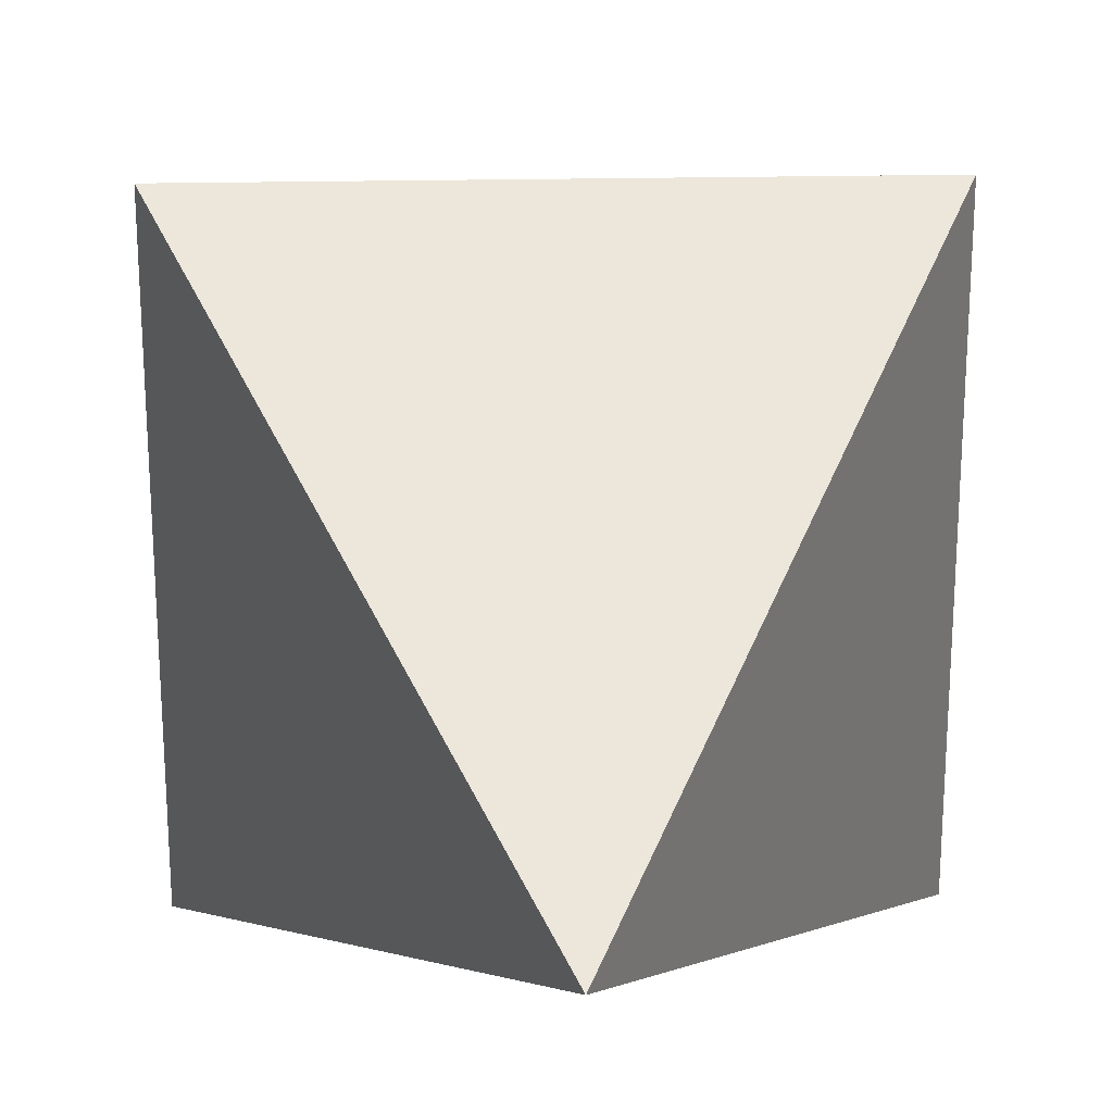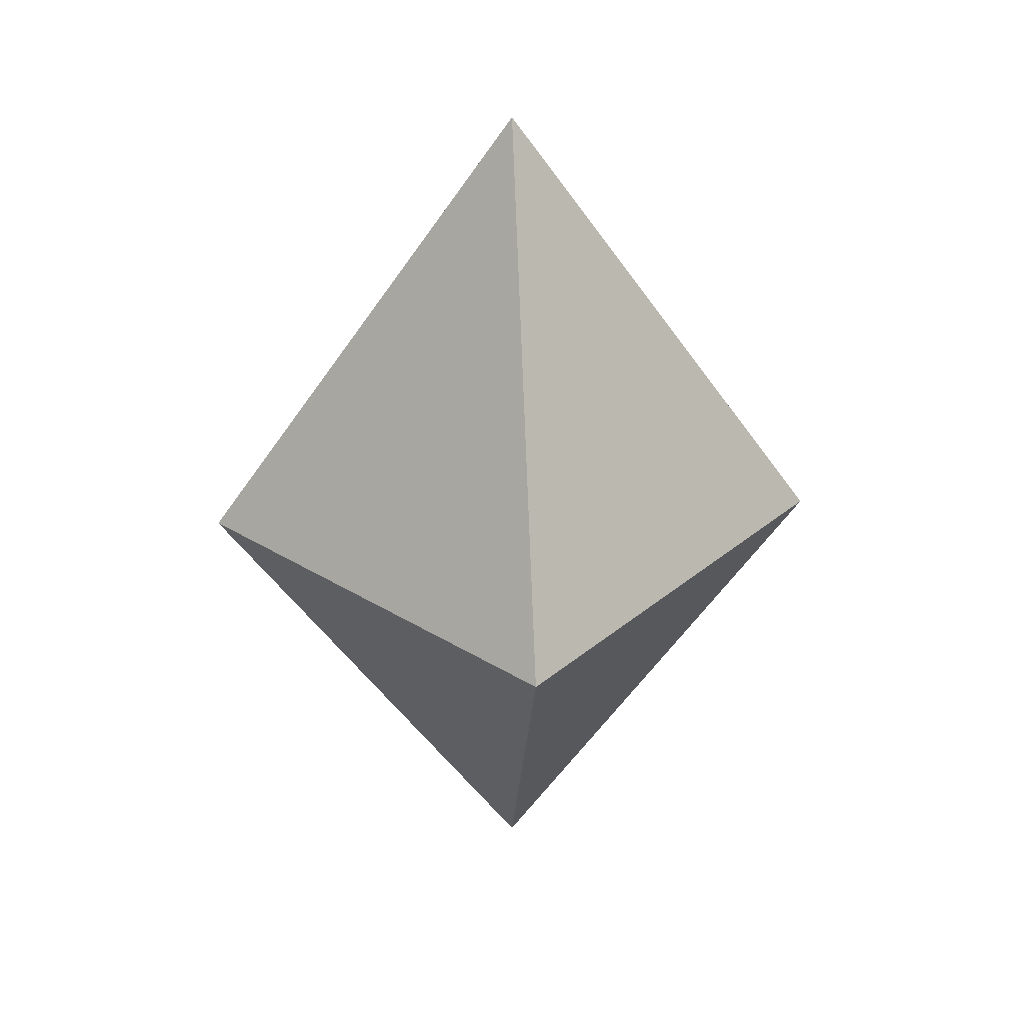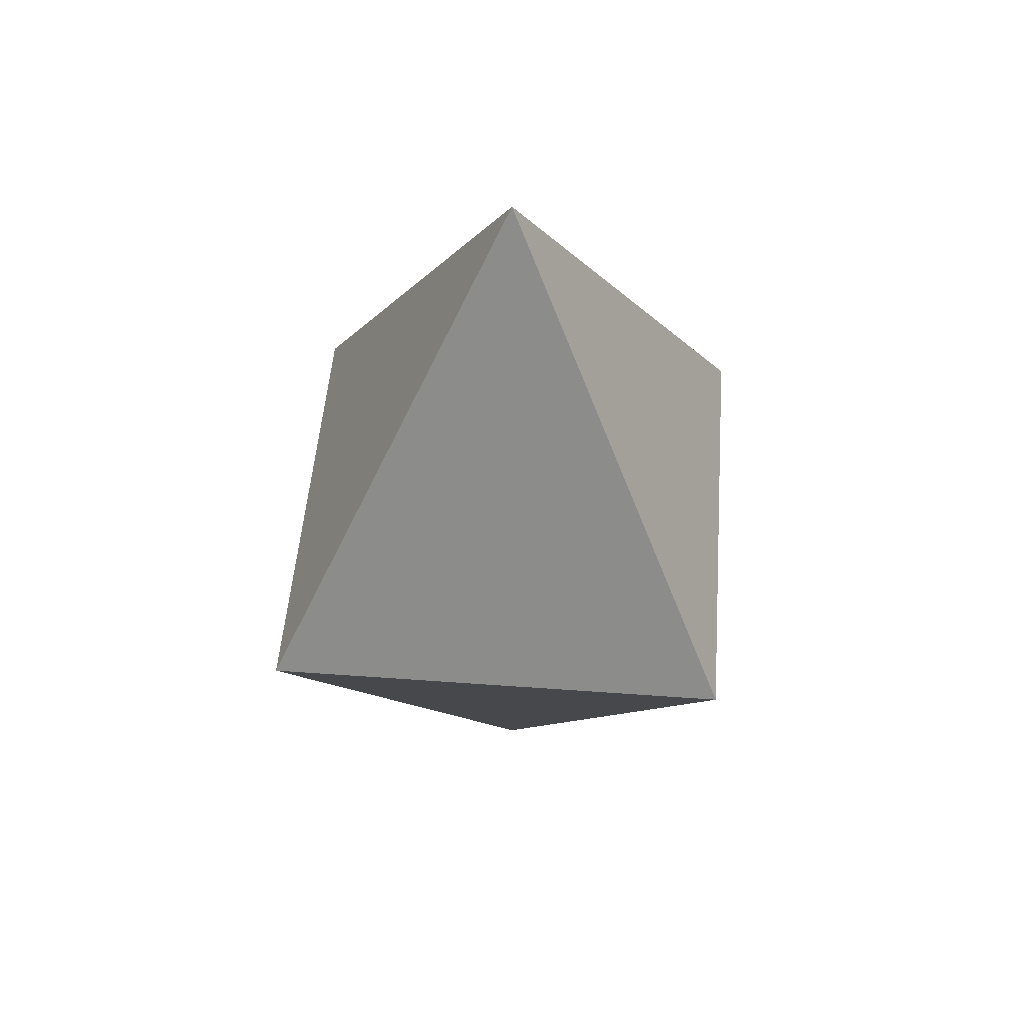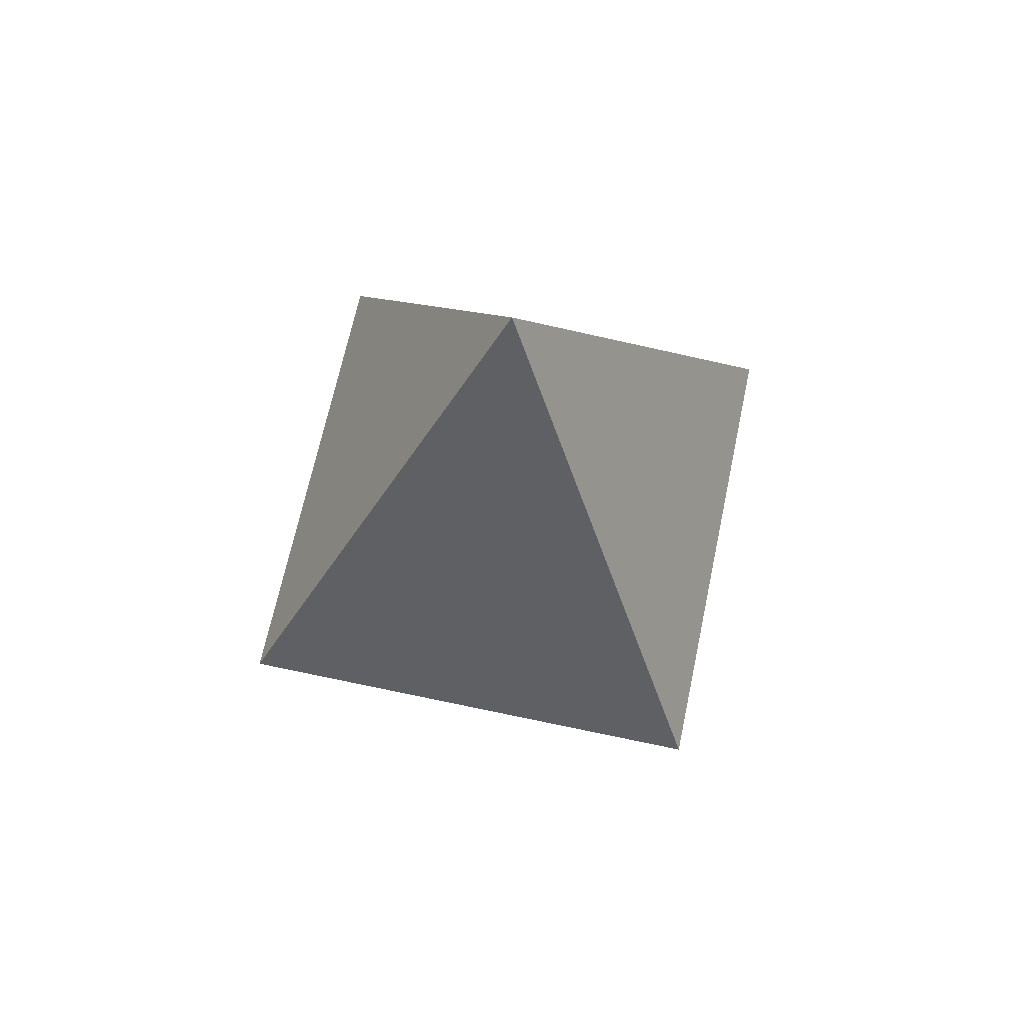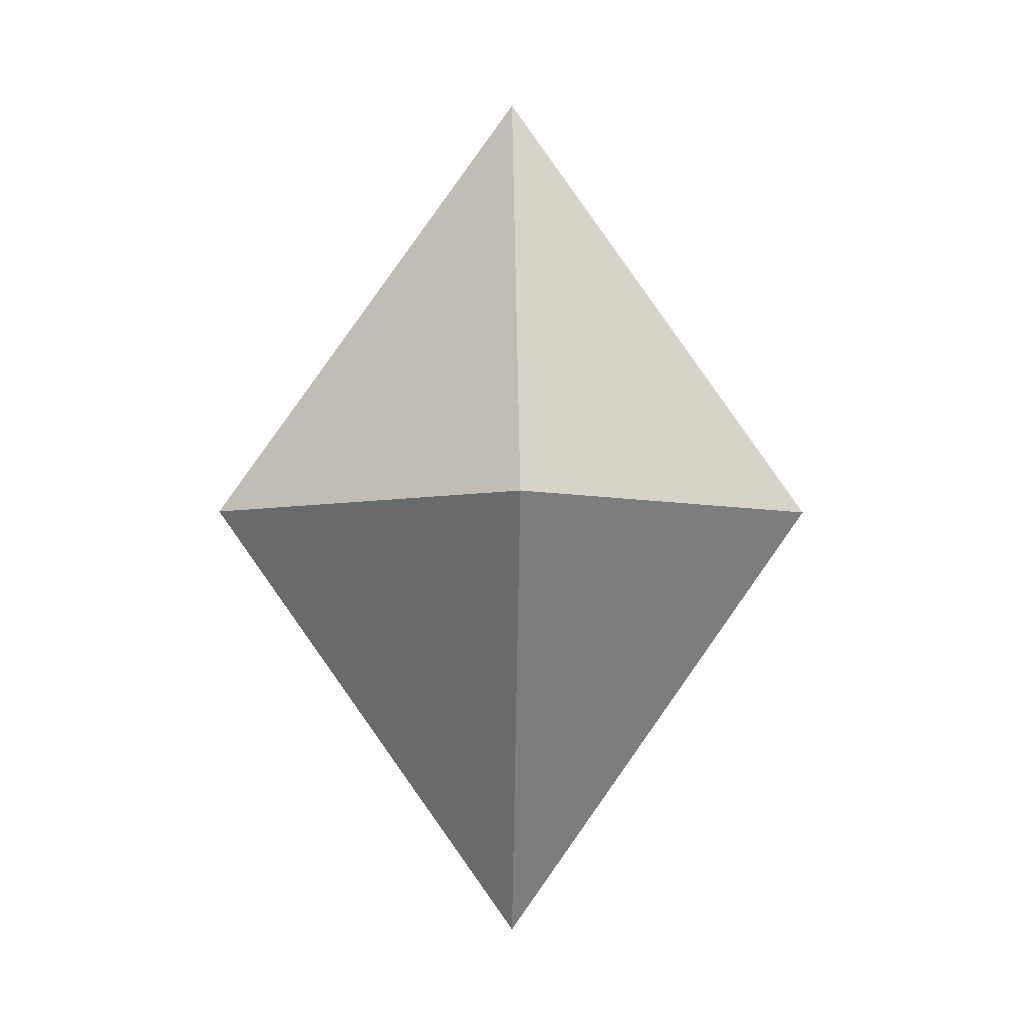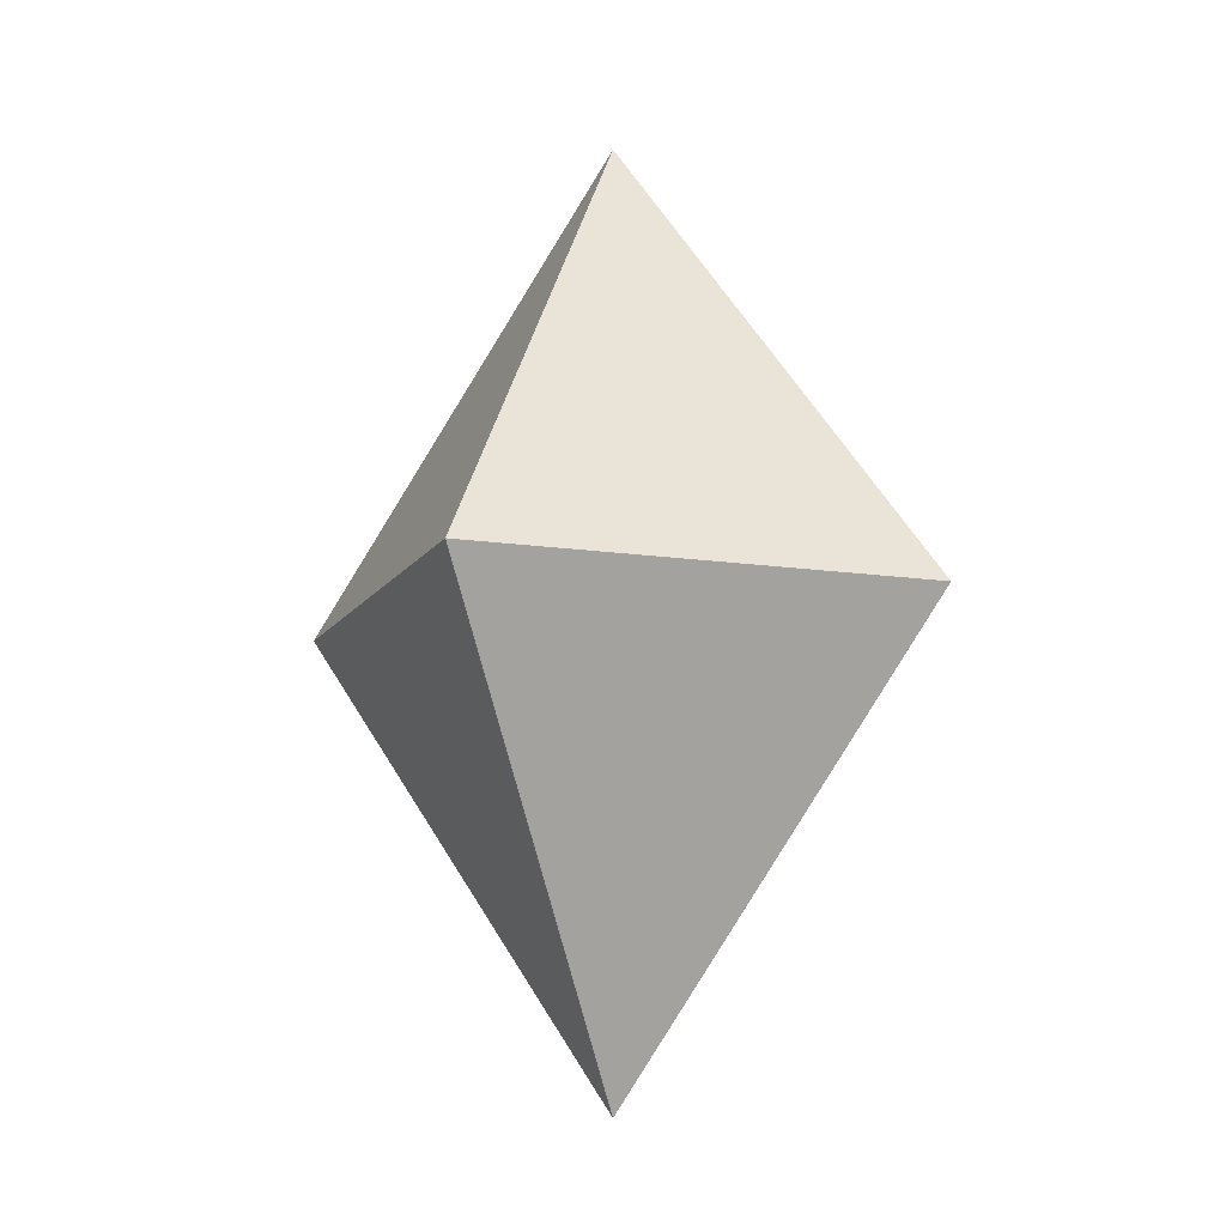
<metadata>
{"format":"obj","ext":"obj","renderer":"f3d","projection":"perspective","resolution":1024,"background":"white","views":[{"elev":26.3,"azim":178.3,"up":"+Z"},{"elev":31.7,"azim":-49.1,"up":"+Y"},{"elev":51.9,"azim":4.5,"up":"+Y"},{"elev":67.7,"azim":12.0,"up":"+Y"},{"elev":-3.6,"azim":-136.4,"up":"+Y"},{"elev":-11.8,"azim":69.6,"up":"+Y"}]}
</metadata>
<code>
o Bipyramid
v 0.5 -0 -0.5
v 0.5 0 0.5
v 0 1 -0
v -0.5 -0 -0.5
v -0.5 0 0.5
v 0 -1 0
f 2 3 5
f 5 3 4
f 1 3 2
f 4 3 1
f 2 5 6
f 5 4 6
f 1 2 6
f 4 1 6

</code>
